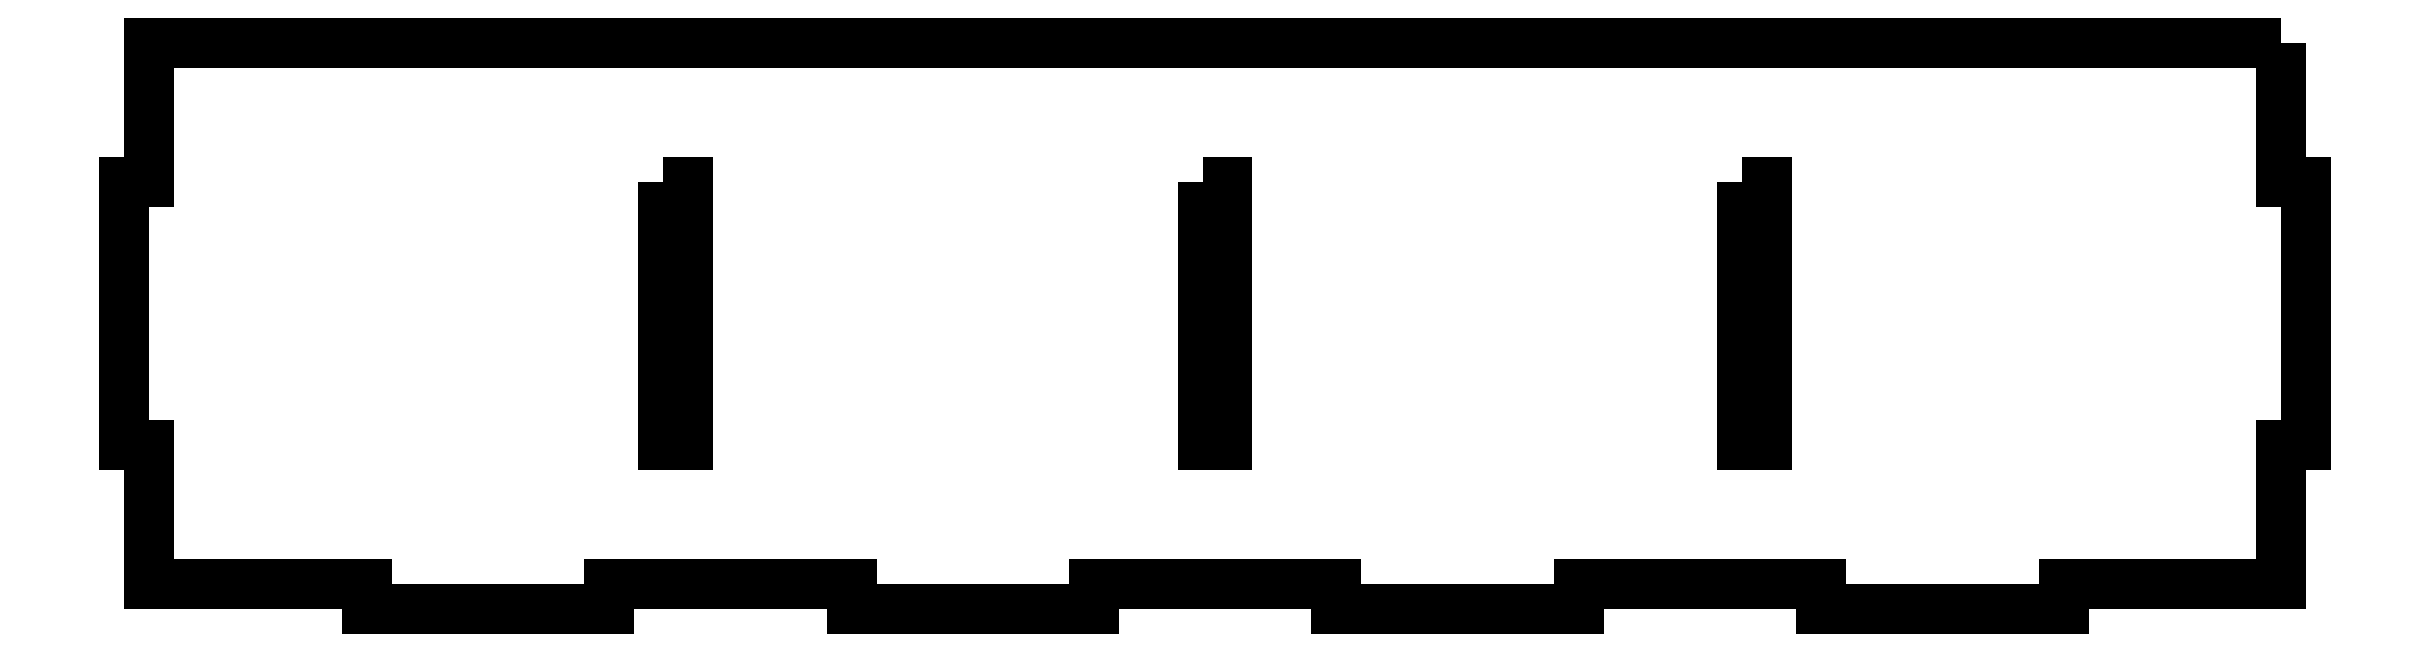
<metadata>
{"format":"dxf","ext":"dxf","renderer":"ezdxf+matplotlib","layout":"modelspace","background":"white","min_lineweight":24,"dpi":150}
</metadata>
<code>
0
SECTION
2
ENTITIES
0
LWPOLYLINE
8
0
90
28
70
1
43
0
10
263
20
69
10
3
20
69
10
3
20
52
10
-6.106e-15
20
52
10
-2.449e-15
20
20
10
3
20
20
10
3
20
3
10
29.6
20
3
10
29.6
20
4.996e-15
10
59.15
20
8.72e-15
10
59.15
20
3
10
88.7
20
3
10
88.7
20
1.221e-14
10
118.3
20
1.596e-14
10
118.3
20
3
10
147.8
20
3
10
147.8
20
1.943e-14
10
177.4
20
2.319e-14
10
177.4
20
3
10
206.9
20
3
10
206.9
20
2.665e-14
10
236.5
20
3.043e-14
10
236.5
20
3
10
263
20
3
10
263
20
20
10
266
20
20
10
266
20
52
10
263
20
52
0
LWPOLYLINE
8
0
90
4
70
1
43
0
10
131.5
20
52
10
134.5
20
52
10
134.5
20
20
10
131.5
20
20
0
LWPOLYLINE
8
0
90
4
70
1
43
0
10
65.75
20
52
10
68.75
20
52
10
68.75
20
20
10
65.75
20
20
0
LWPOLYLINE
8
0
90
4
70
1
43
0
10
197.2
20
52
10
200.2
20
52
10
200.2
20
20
10
197.2
20
20
0
ENDSEC
0
EOF

</code>
